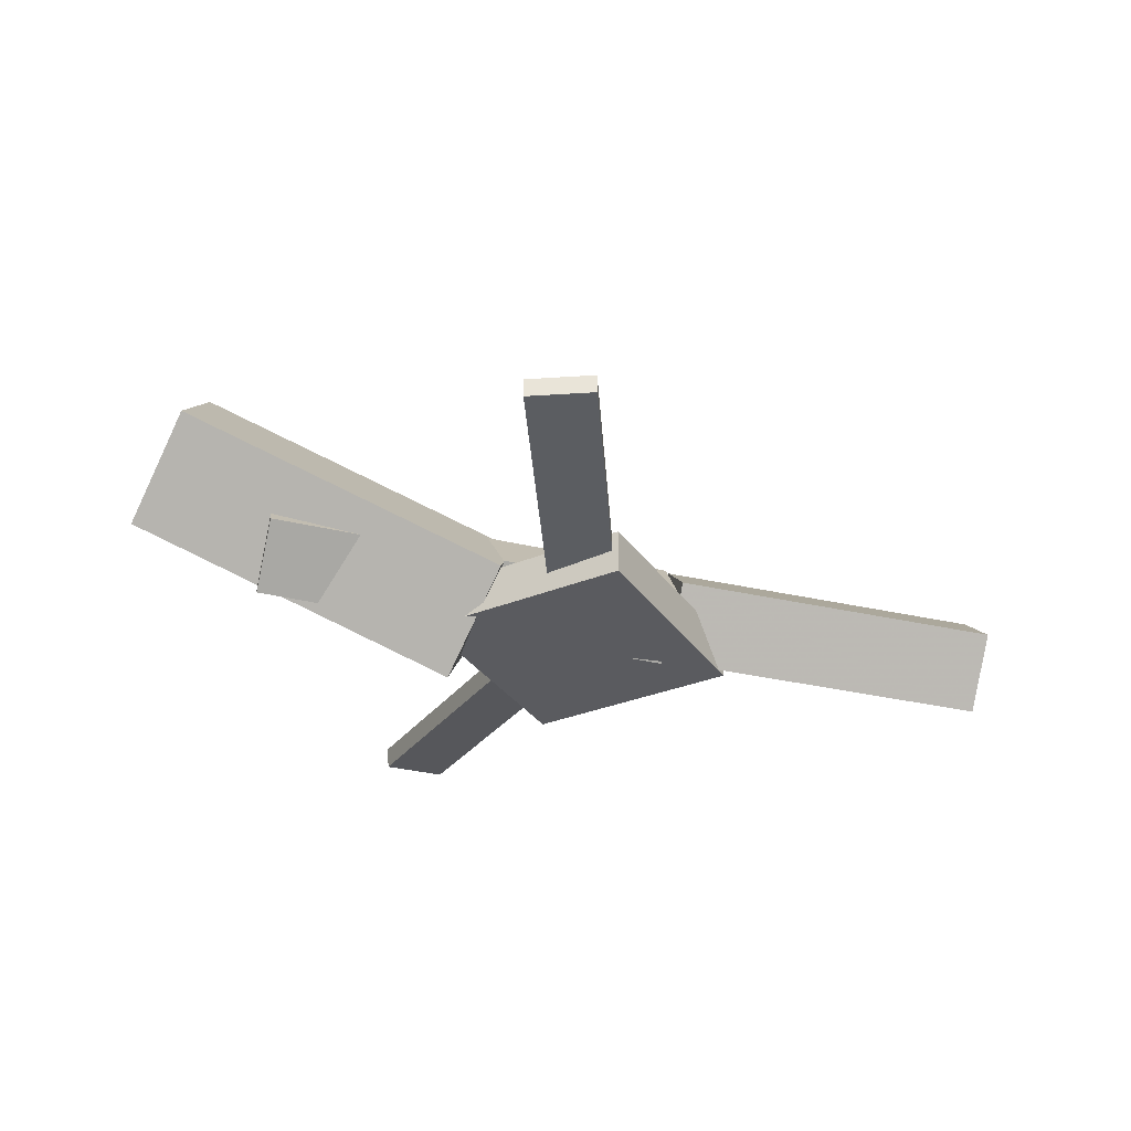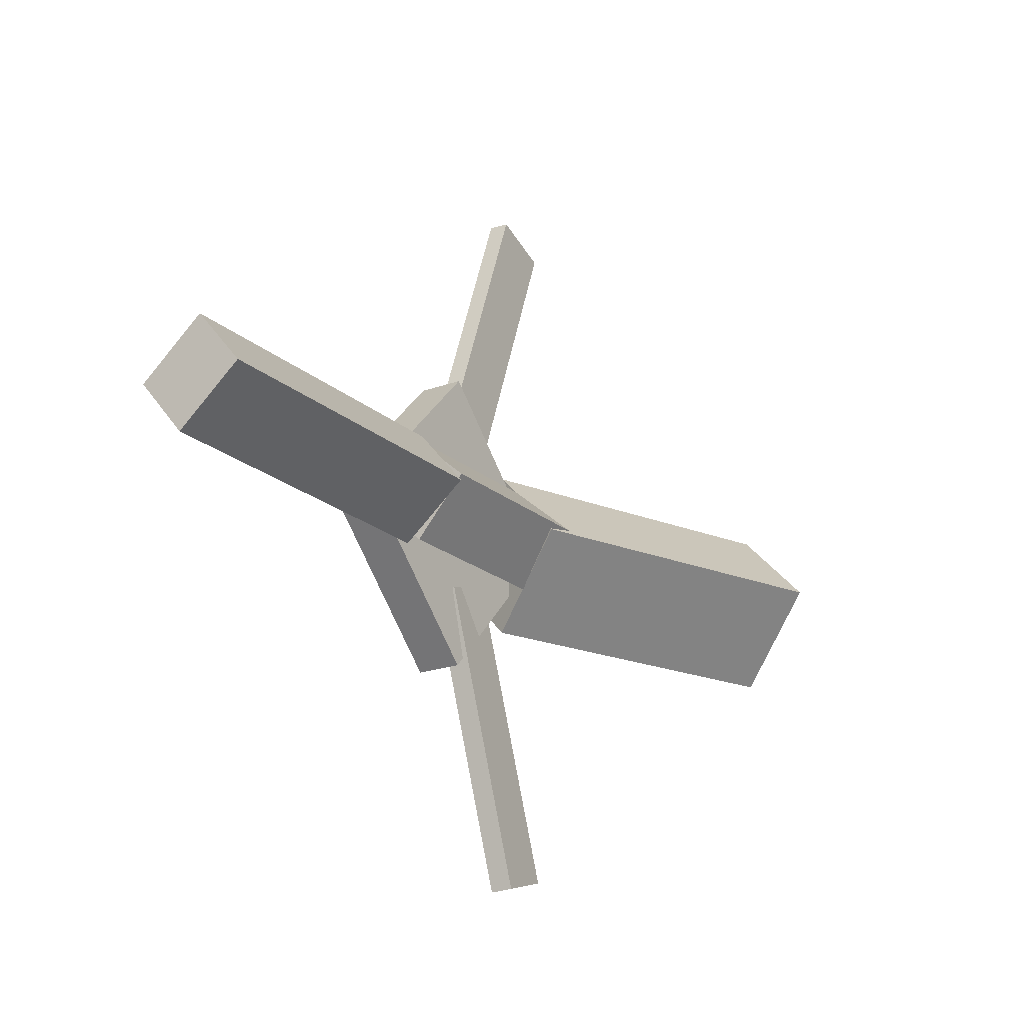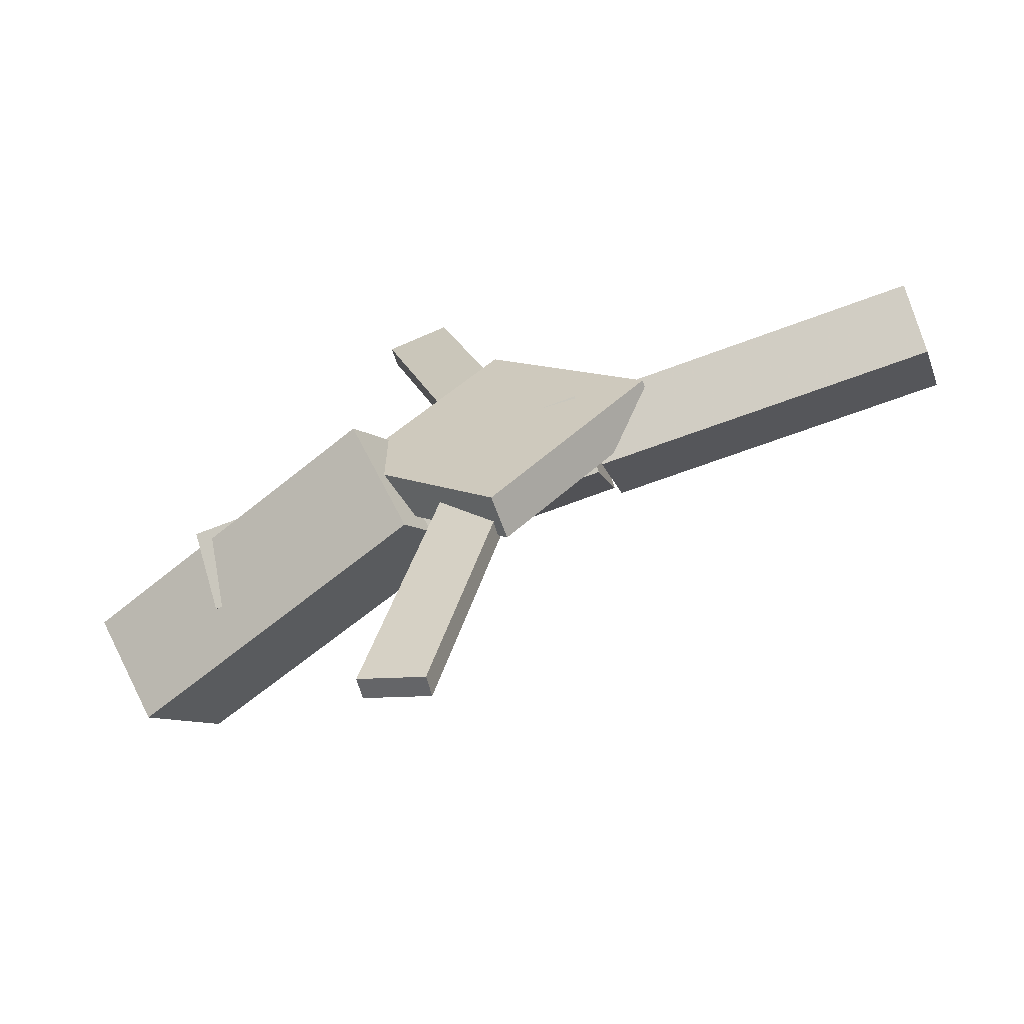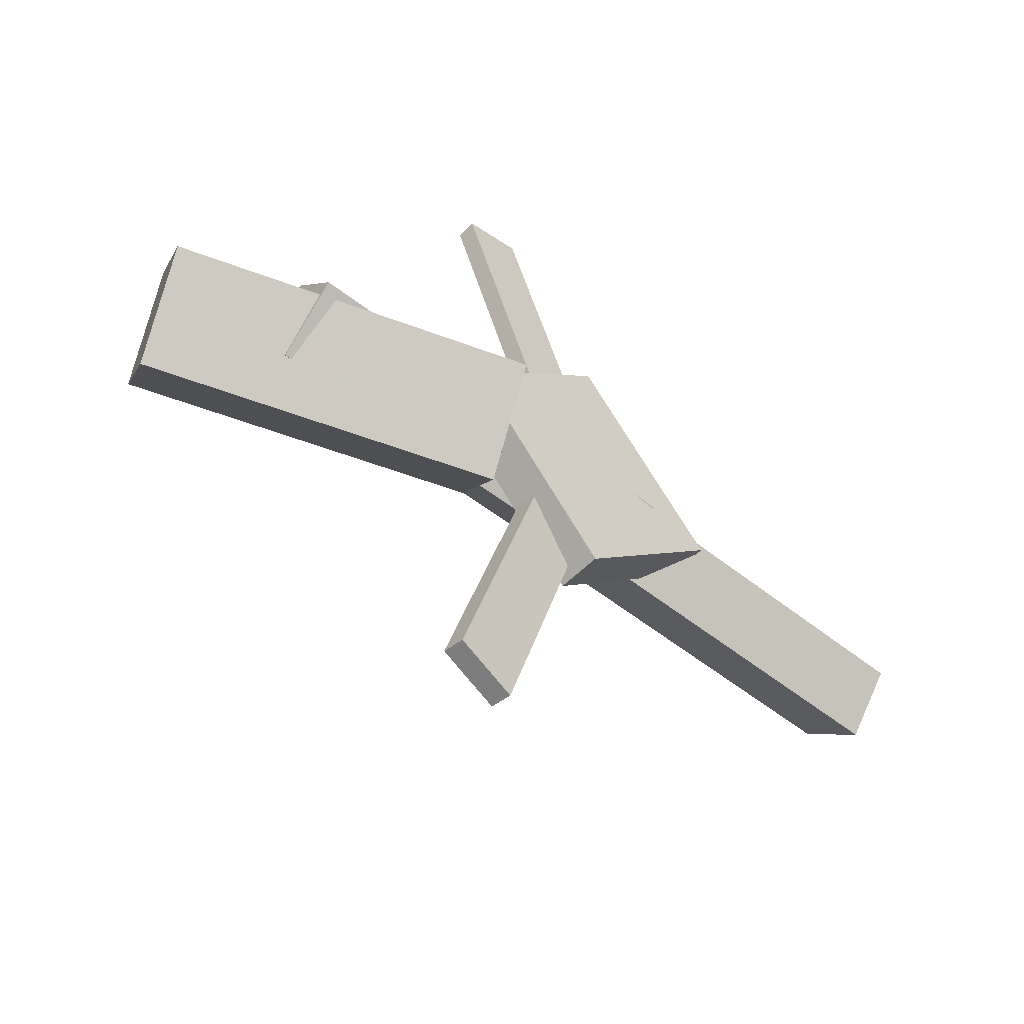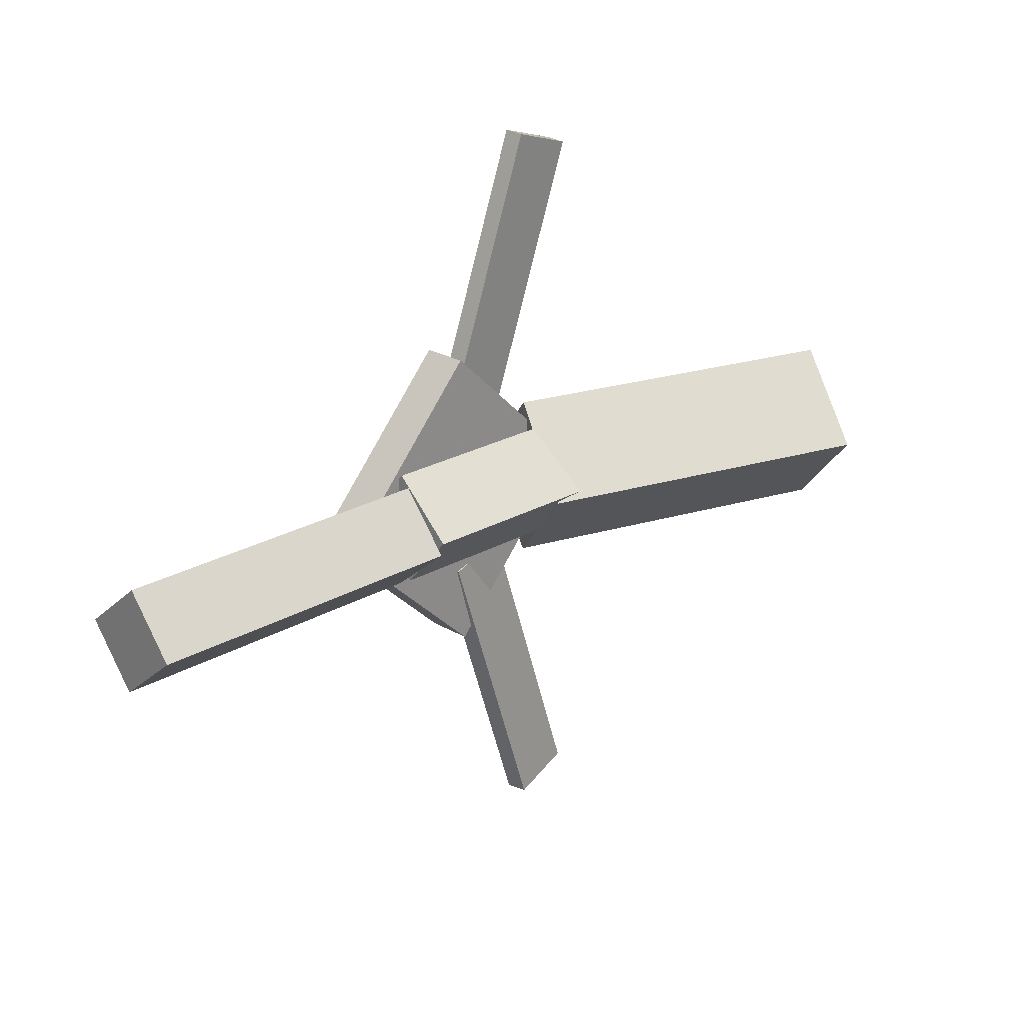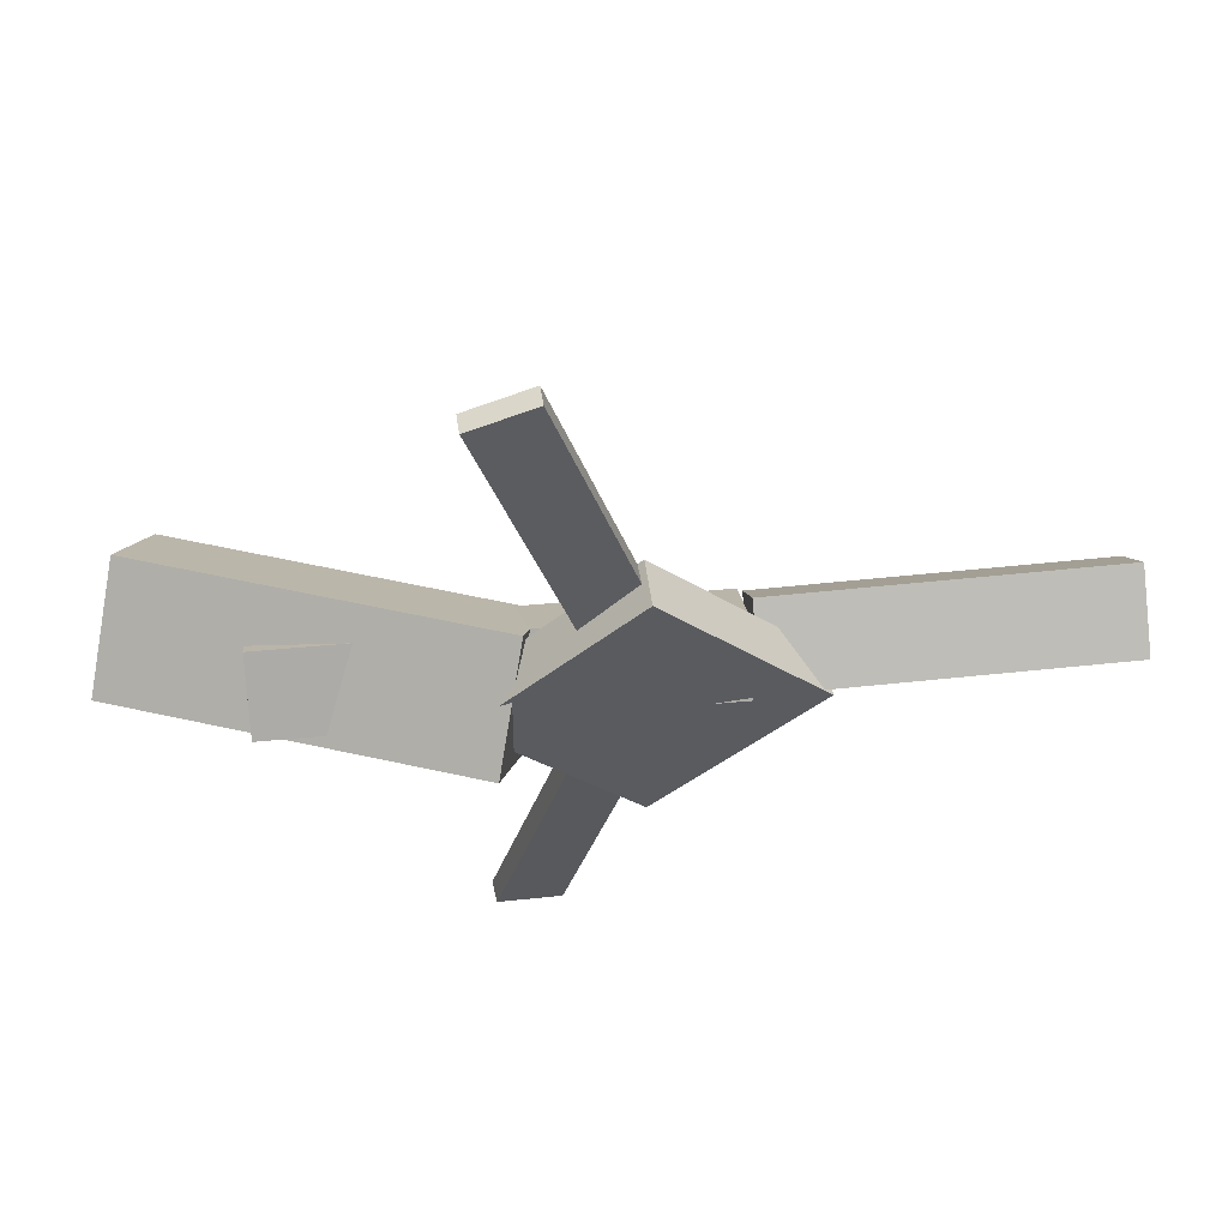
<metadata>
{"format":"obj","ext":"obj","renderer":"f3d","projection":"perspective","resolution":1024,"background":"white","views":[{"elev":-33.2,"azim":-13.6,"up":"+Y"},{"elev":-21.4,"azim":121.7,"up":"+Z"},{"elev":-61.9,"azim":18.5,"up":"+Z"},{"elev":-52.9,"azim":-43.5,"up":"+Z"},{"elev":24.4,"azim":133.3,"up":"+Z"},{"elev":55.6,"azim":-8.9,"up":"+Z"}]}
</metadata>
<code>
v -0.08889 -0.06873 -0.0735
v -0.113 -0.131 -0.007301
v -0.3506 0.03583 -0.07035
v -0.3747 -0.02649 -0.004152
v -0.06185 -0.003213 -0.001979
v -0.08596 -0.06553 0.06422
v -0.3235 0.1013 0.00117
v -0.3476 0.03902 0.06737
f 1.0 7.0 5.0
f 1.0 3.0 7.0
f 1.0 4.0 3.0
f 1.0 2.0 4.0
f 3.0 8.0 7.0
f 3.0 4.0 8.0
f 5.0 7.0 8.0
f 5.0 8.0 6.0
f 1.0 5.0 6.0
f 1.0 6.0 2.0
f 2.0 6.0 8.0
f 2.0 8.0 4.0
v -0.06746 -0.06722 0.3016
v -0.06748 -0.05133 0.3008
v -0.1176 -0.06806 0.2856
v -0.1176 -0.05217 0.2848
v 0.01324 -0.07965 0.04875
v 0.01323 -0.06376 0.04796
v -0.03689 -0.08049 0.03278
v -0.0369 -0.0646 0.032
f 9.0 15.0 13.0
f 9.0 11.0 15.0
f 9.0 12.0 11.0
f 9.0 10.0 12.0
f 11.0 16.0 15.0
f 11.0 12.0 16.0
f 13.0 15.0 16.0
f 13.0 16.0 14.0
f 9.0 13.0 14.0
f 9.0 14.0 10.0
f 10.0 14.0 16.0
f 10.0 16.0 12.0
v -0.2707 -0.07843 -0.0001704
v 0.06265 -0.09842 0.0007433
v -0.2684 -0.03748 0.04613
v 0.06498 -0.05747 0.04704
v -0.2676 -0.02933 -0.04375
v 0.06571 -0.04932 -0.04284
v -0.2653 0.01162 0.002548
v 0.06804 -0.008371 0.003461
f 17.0 23.0 21.0
f 17.0 19.0 23.0
f 17.0 20.0 19.0
f 17.0 18.0 20.0
f 19.0 24.0 23.0
f 19.0 20.0 24.0
f 21.0 23.0 24.0
f 21.0 24.0 22.0
f 17.0 21.0 22.0
f 17.0 22.0 18.0
f 18.0 22.0 24.0
f 18.0 24.0 20.0
v 0.3362 -0.06937 -0.0451
v 0.07065 -0.05664 -0.04627
v 0.3385 -0.01848 -0.002801
v 0.07291 -0.005745 -0.003974
v 0.3342 -0.1076 0.001053
v 0.06862 -0.0949 -0.00012
v 0.3364 -0.05674 0.04335
v 0.07087 -0.04401 0.04218
f 25.0 31.0 29.0
f 25.0 27.0 31.0
f 25.0 28.0 27.0
f 25.0 26.0 28.0
f 27.0 32.0 31.0
f 27.0 28.0 32.0
f 29.0 31.0 32.0
f 29.0 32.0 30.0
f 25.0 29.0 30.0
f 25.0 30.0 26.0
f 26.0 30.0 32.0
f 26.0 32.0 28.0
v -0.007525 -0.09583 -0.1258
v 0.1184 -0.09783 -0.006454
v -0.1321 -0.09433 0.005573
v -0.006172 -0.09633 0.125
v -0.007014 -0.0595 -0.1258
v 0.1189 -0.0615 -0.006384
v -0.1316 -0.058 0.005643
v -0.005661 -0.06001 0.125
f 33.0 39.0 37.0
f 33.0 35.0 39.0
f 33.0 36.0 35.0
f 33.0 34.0 36.0
f 35.0 40.0 39.0
f 35.0 36.0 40.0
f 37.0 39.0 40.0
f 37.0 40.0 38.0
f 33.0 37.0 38.0
f 33.0 38.0 34.0
f 34.0 38.0 40.0
f 34.0 40.0 36.0
v 0.002463 -0.07538 -0.06276
v -0.04817 -0.08081 -0.04856
v -0.06518 -0.06276 -0.2993
v -0.1158 -0.06819 -0.2851
v 0.0009972 -0.05821 -0.06142
v -0.04963 -0.06364 -0.04723
v -0.06664 -0.04559 -0.2979
v -0.1173 -0.05102 -0.2837
f 41.0 47.0 45.0
f 41.0 43.0 47.0
f 41.0 44.0 43.0
f 41.0 42.0 44.0
f 43.0 48.0 47.0
f 43.0 44.0 48.0
f 45.0 47.0 48.0
f 45.0 48.0 46.0
f 41.0 45.0 46.0
f 41.0 46.0 42.0
f 42.0 46.0 48.0
f 42.0 48.0 44.0

</code>
